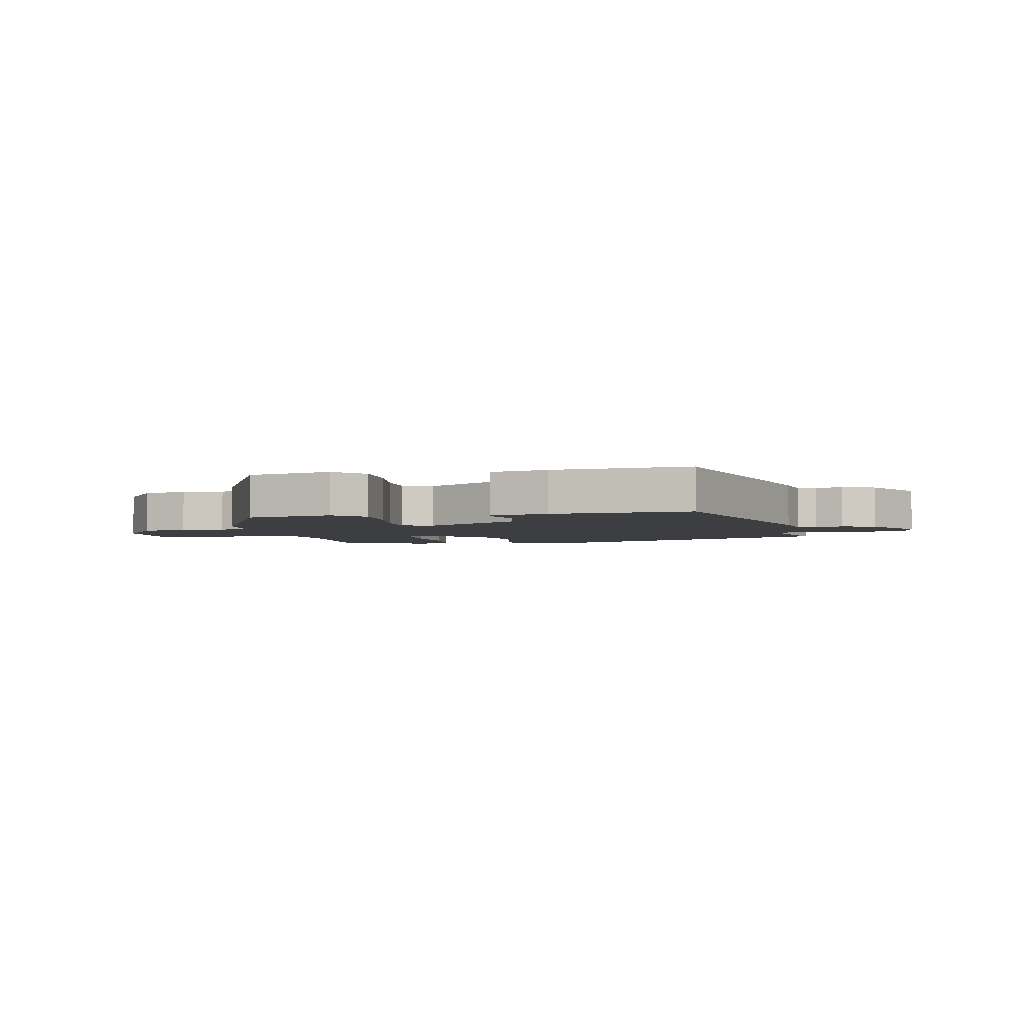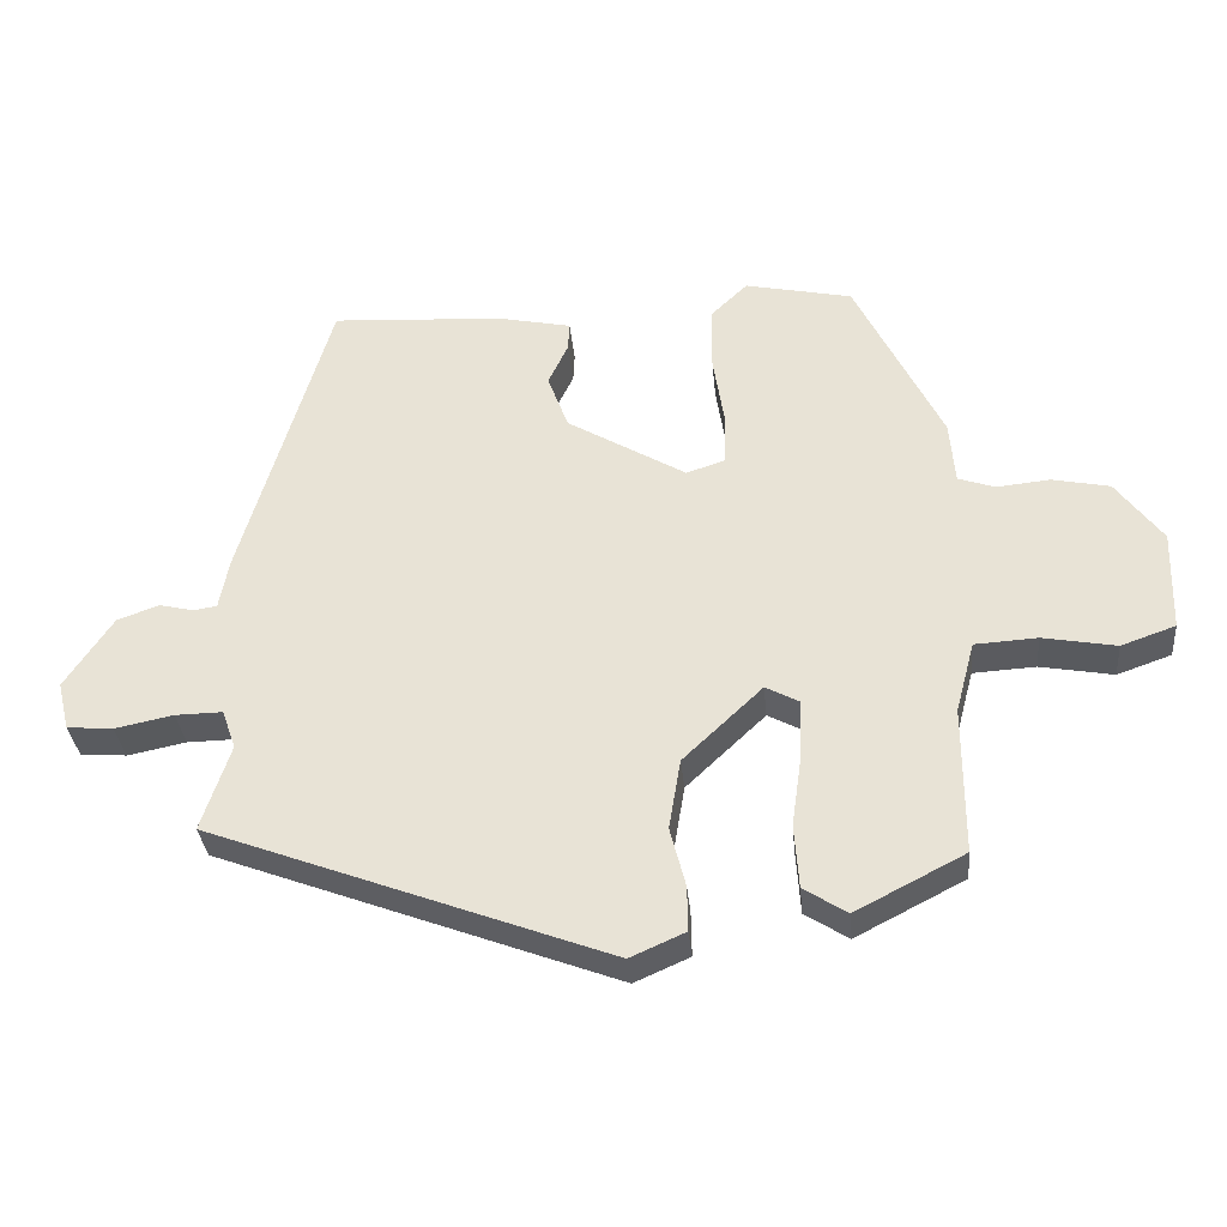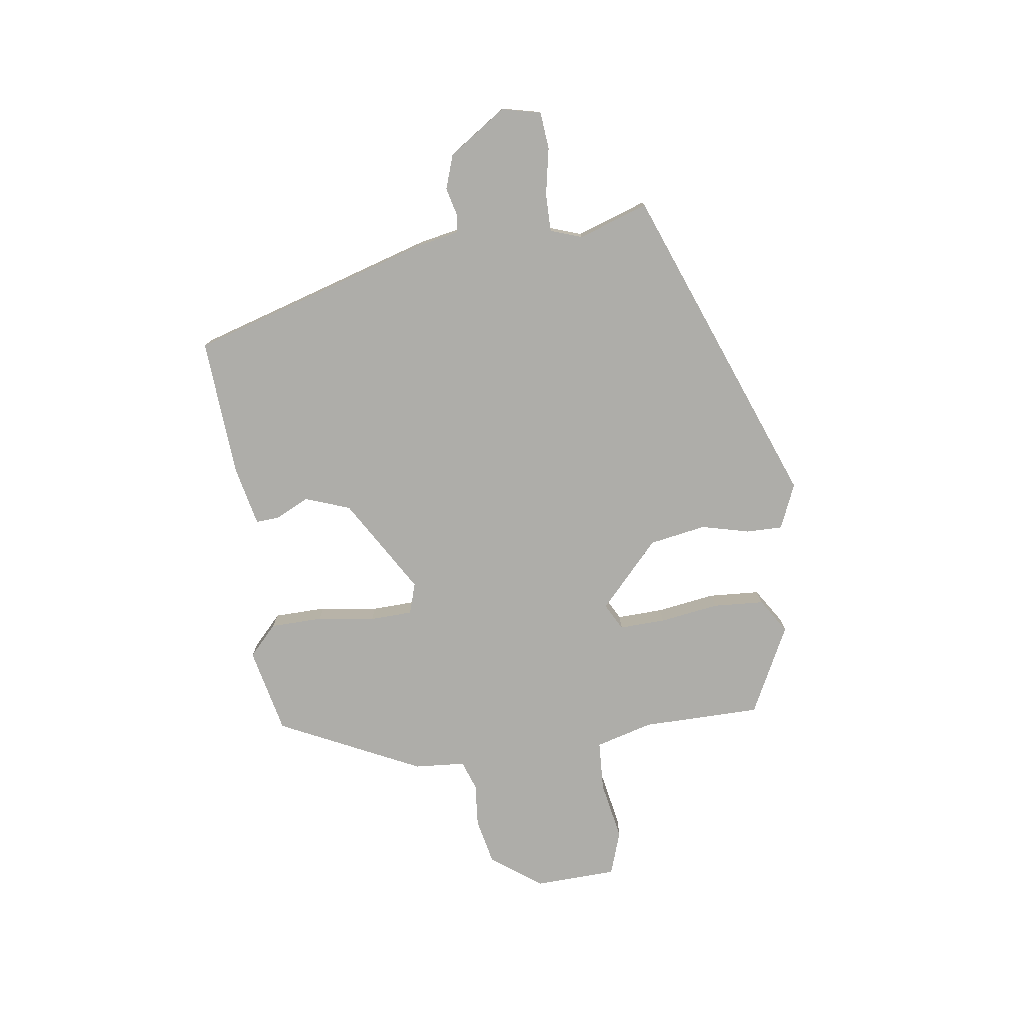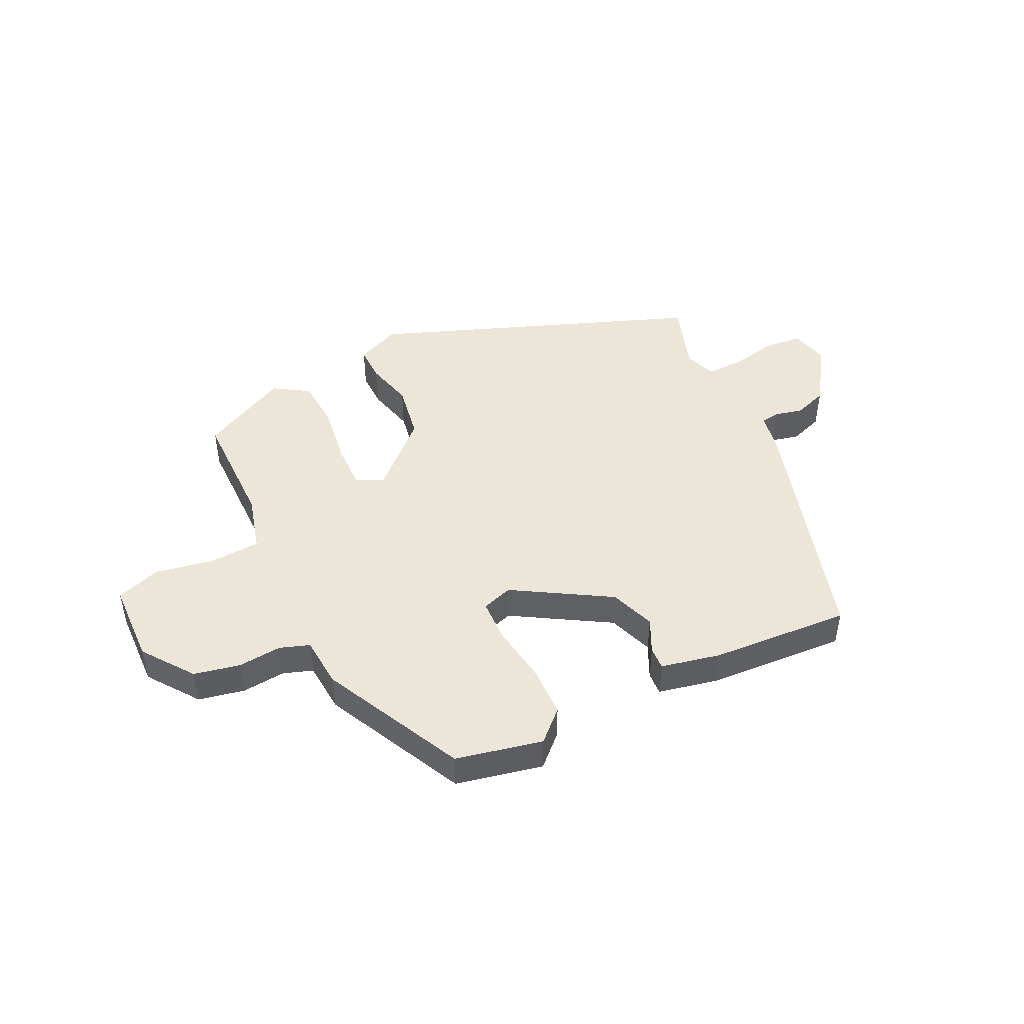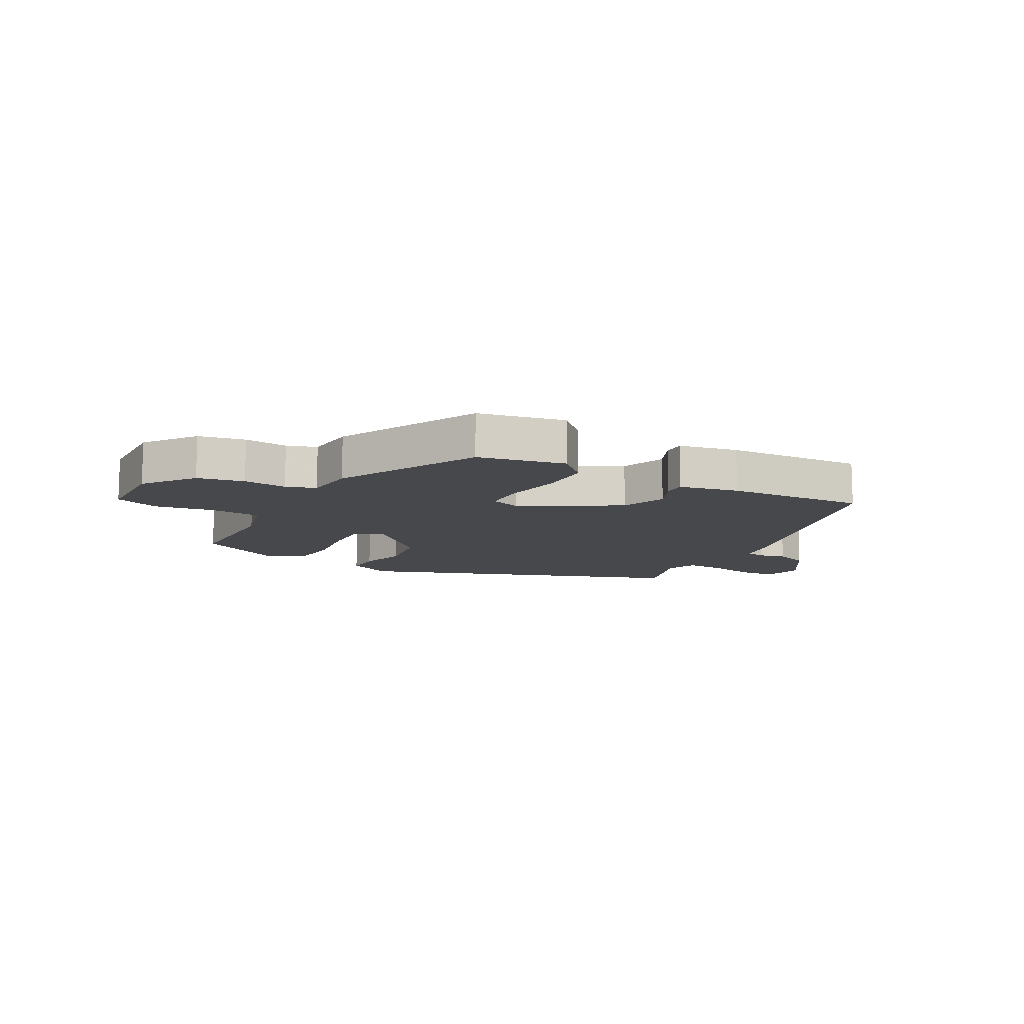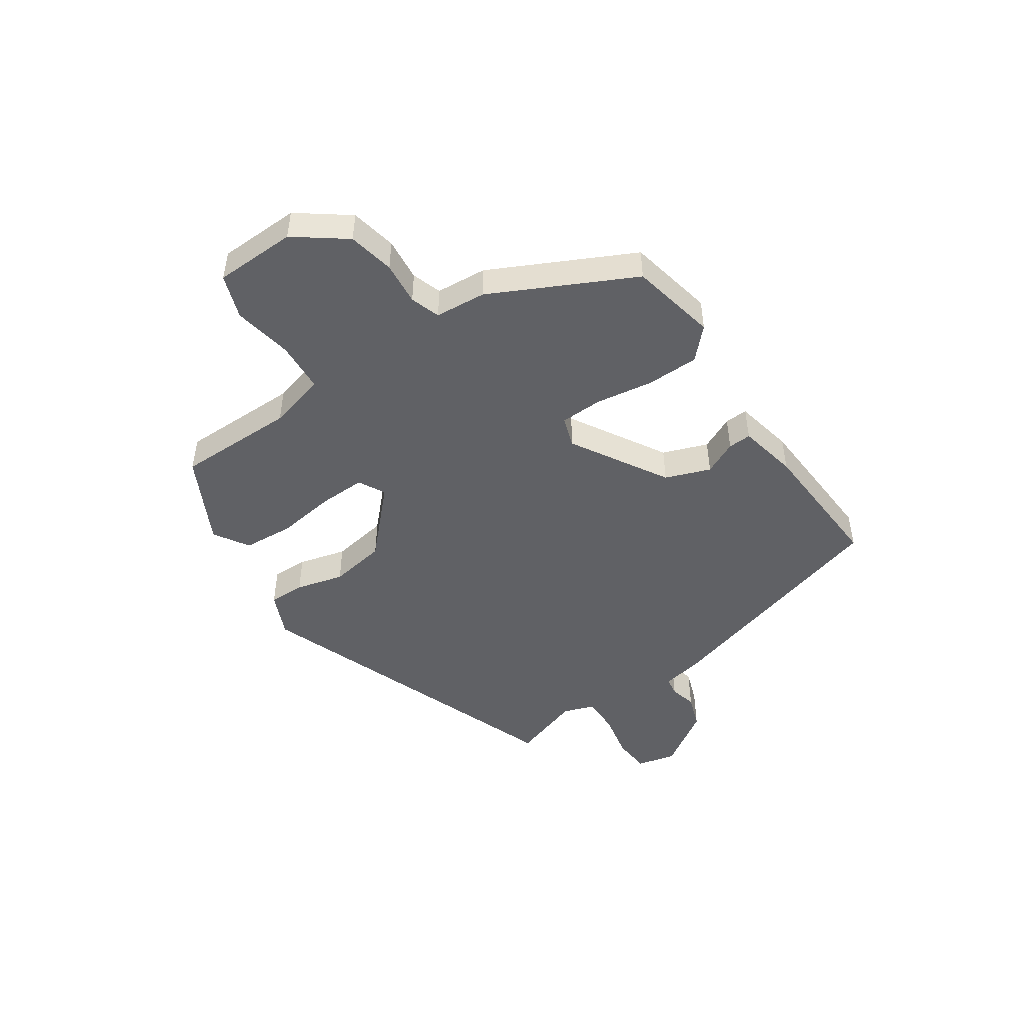
<metadata>
{"format":"obj","ext":"obj","renderer":"f3d","projection":"perspective","resolution":1024,"background":"white","views":[{"elev":-3.6,"azim":11.6,"up":"+Y"},{"elev":-33.2,"azim":-174.7,"up":"+Z"},{"elev":-77.1,"azim":98.5,"up":"+Y"},{"elev":46.5,"azim":-25.6,"up":"+Y"},{"elev":-11.6,"azim":-29.2,"up":"+Y"},{"elev":-47.9,"azim":-55.9,"up":"+Y"}]}
</metadata>
<code>
v -0.46 0.07 -0.402
v -0.46 0.07 -0.201
v -0.486 0.07 -0.104
v -0.571 0.07 -0.099
v -0.671 0.07 -0.117
v -0.745 0.07 -0.091
v -0.749 0.07 0.047
v -0.686 0.07 0.132
v -0.608 0.07 0.148
v -0.535 0.07 0.141
v -0.485 0.07 0.158
v -0.478 0.07 0.244
v -0.36 0.07 0.483
v -0.214 0.07 0.514
v -0.164 0.07 0.466
v -0.163 0.07 0.378
v -0.178 0.07 0.281
v -0.176 0.07 0.209
v -0.124 0.07 0.192
v 0.038 0.07 0.288
v 0.066 0.07 0.364
v 0.039 0.07 0.421
v 0.037 0.07 0.46
v 0.137 0.07 0.481
v 0.372 0.07 0.495
v 0.492 0.07 0.084
v 0.505 0.07 0.015
v 0.537 0.07 0.01
v 0.583 0.07 0.021
v 0.64 0.07 0.001
v 0.705 0.07 -0.097
v 0.689 0.07 -0.163
v 0.626 0.07 -0.168
v 0.547 0.07 -0.152
v 0.483 0.07 -0.151
v 0.464 0.07 -0.204
v 0.503 0.07 -0.322
v -0.041 0.07 -0.526
v -0.116 0.07 -0.493
v -0.115 0.07 -0.432
v -0.094 0.07 -0.351
v -0.11 0.07 -0.255
v -0.218 0.07 -0.153
v -0.263 0.07 -0.177
v -0.261 0.07 -0.255
v -0.247 0.07 -0.355
v -0.253 0.07 -0.441
v -0.312 0.07 -0.478
v -0.46 0 -0.402
v -0.46 0 -0.201
v -0.486 0 -0.104
v -0.571 0 -0.099
v -0.671 0 -0.117
v -0.745 0 -0.091
v -0.749 0 0.047
v -0.686 0 0.132
v -0.608 0 0.148
v -0.535 0 0.141
v -0.485 0 0.158
v -0.478 0 0.244
v -0.36 0 0.483
v -0.214 0 0.514
v -0.164 0 0.466
v -0.163 0 0.378
v -0.178 0 0.281
v -0.176 0 0.209
v -0.124 0 0.192
v 0.038 0 0.288
v 0.066 0 0.364
v 0.039 0 0.421
v 0.037 0 0.46
v 0.137 0 0.481
v 0.372 0 0.495
v 0.492 0 0.084
v 0.505 0 0.015
v 0.537 0 0.01
v 0.583 0 0.021
v 0.64 0 0.001
v 0.705 0 -0.097
v 0.689 0 -0.163
v 0.626 0 -0.168
v 0.547 0 -0.152
v 0.483 0 -0.151
v 0.464 0 -0.204
v 0.503 0 -0.322
v -0.041 0 -0.526
v -0.116 0 -0.493
v -0.115 0 -0.432
v -0.094 0 -0.351
v -0.11 0 -0.255
v -0.218 0 -0.153
v -0.263 0 -0.177
v -0.261 0 -0.255
v -0.247 0 -0.355
v -0.253 0 -0.441
v -0.312 0 -0.478
f 45 46 47 48
f 44 45 48 1
f 38 39 40 41
f 36 37 38 41
f 35 36 41 42
f 31 32 33 34
f 31 34 35
f 28 29 30 31
f 27 28 31 35
f 21 22 23 24
f 20 21 24 25
f 14 15 16 17
f 14 17 18
f 11 12 13 14
f 11 14 18
f 10 11 18 19
f 8 9 10
f 7 8 10
f 4 5 6 7
f 3 4 7 10
f 2 3 10 19
f 44 1 2 19
f 27 35 42 43
f 25 26 27 43
f 20 25 43 44
f 19 20 44
f 96 95 94 93
f 49 96 93 92
f 89 88 87 86
f 89 86 85 84
f 90 89 84 83
f 82 81 80 79
f 83 82 79
f 79 78 77 76
f 83 79 76 75
f 72 71 70 69
f 73 72 69 68
f 65 64 63 62
f 66 65 62
f 62 61 60 59
f 66 62 59
f 67 66 59 58
f 58 57 56
f 58 56 55
f 55 54 53 52
f 58 55 52 51
f 67 58 51 50
f 67 50 49 92
f 91 90 83 75
f 91 75 74 73
f 92 91 73 68
f 92 68 67
f 1 49 50 2
f 2 50 51 3
f 3 51 52 4
f 4 52 53 5
f 5 53 54 6
f 6 54 55 7
f 7 55 56 8
f 8 56 57 9
f 9 57 58 10
f 10 58 59 11
f 11 59 60 12
f 12 60 61 13
f 13 61 62 14
f 14 62 63 15
f 15 63 64 16
f 16 64 65 17
f 17 65 66 18
f 18 66 67 19
f 19 67 68 20
f 20 68 69 21
f 21 69 70 22
f 22 70 71 23
f 23 71 72 24
f 24 72 73 25
f 25 73 74 26
f 26 74 75 27
f 27 75 76 28
f 28 76 77 29
f 29 77 78 30
f 30 78 79 31
f 31 79 80 32
f 32 80 81 33
f 33 81 82 34
f 34 82 83 35
f 35 83 84 36
f 36 84 85 37
f 37 85 86 38
f 38 86 87 39
f 39 87 88 40
f 40 88 89 41
f 41 89 90 42
f 42 90 91 43
f 43 91 92 44
f 44 92 93 45
f 45 93 94 46
f 46 94 95 47
f 47 95 96 48
f 48 96 49 1

</code>
